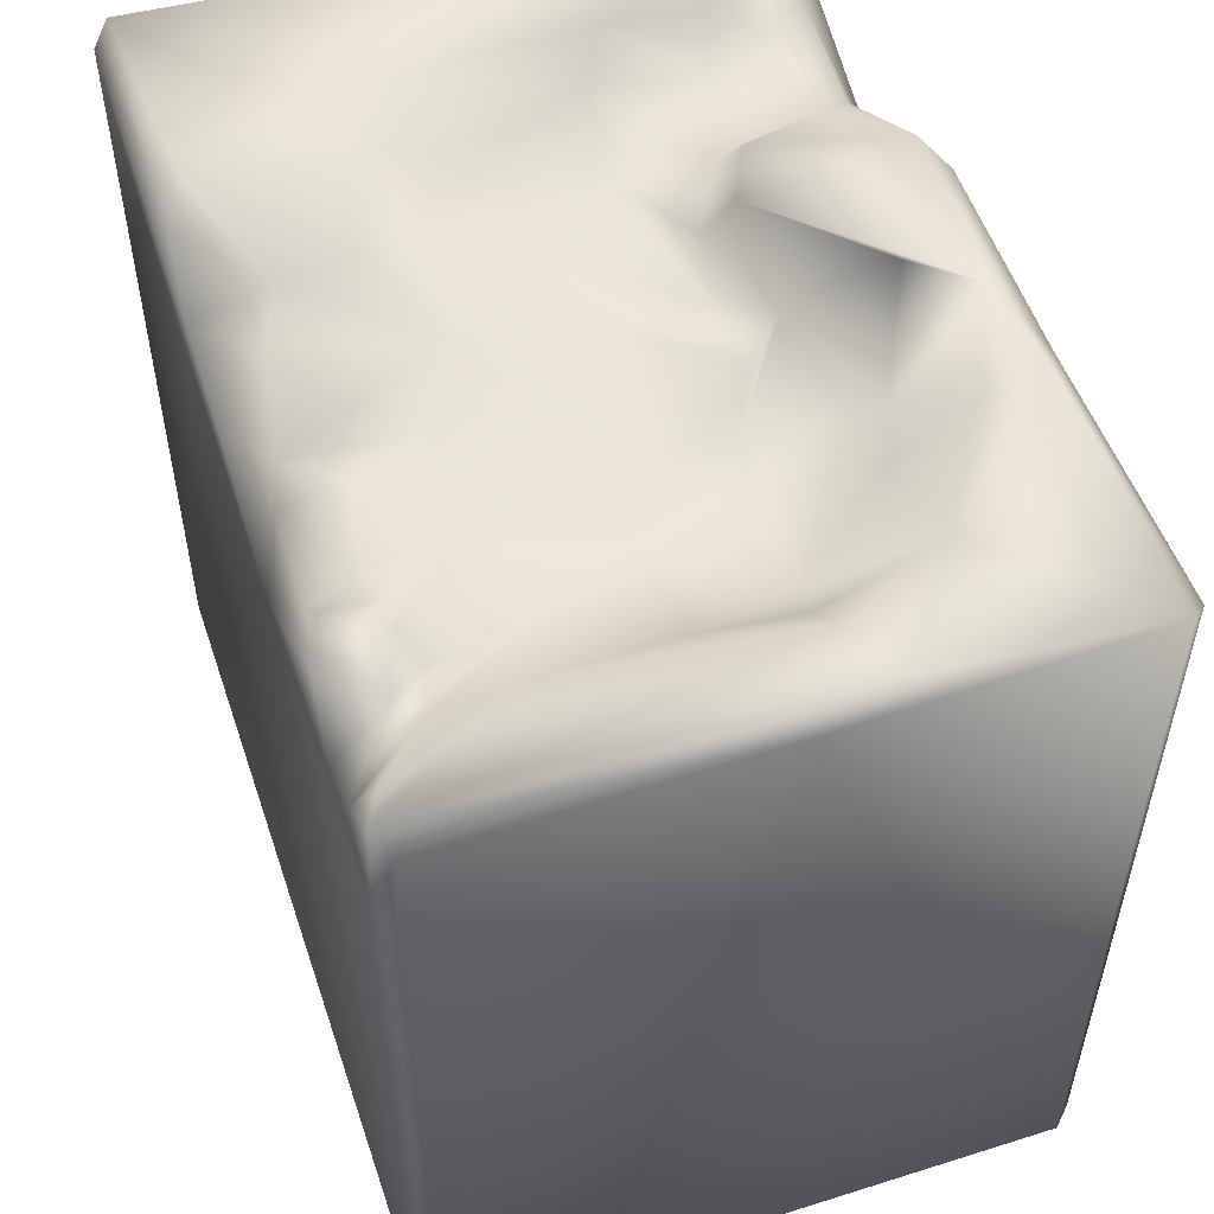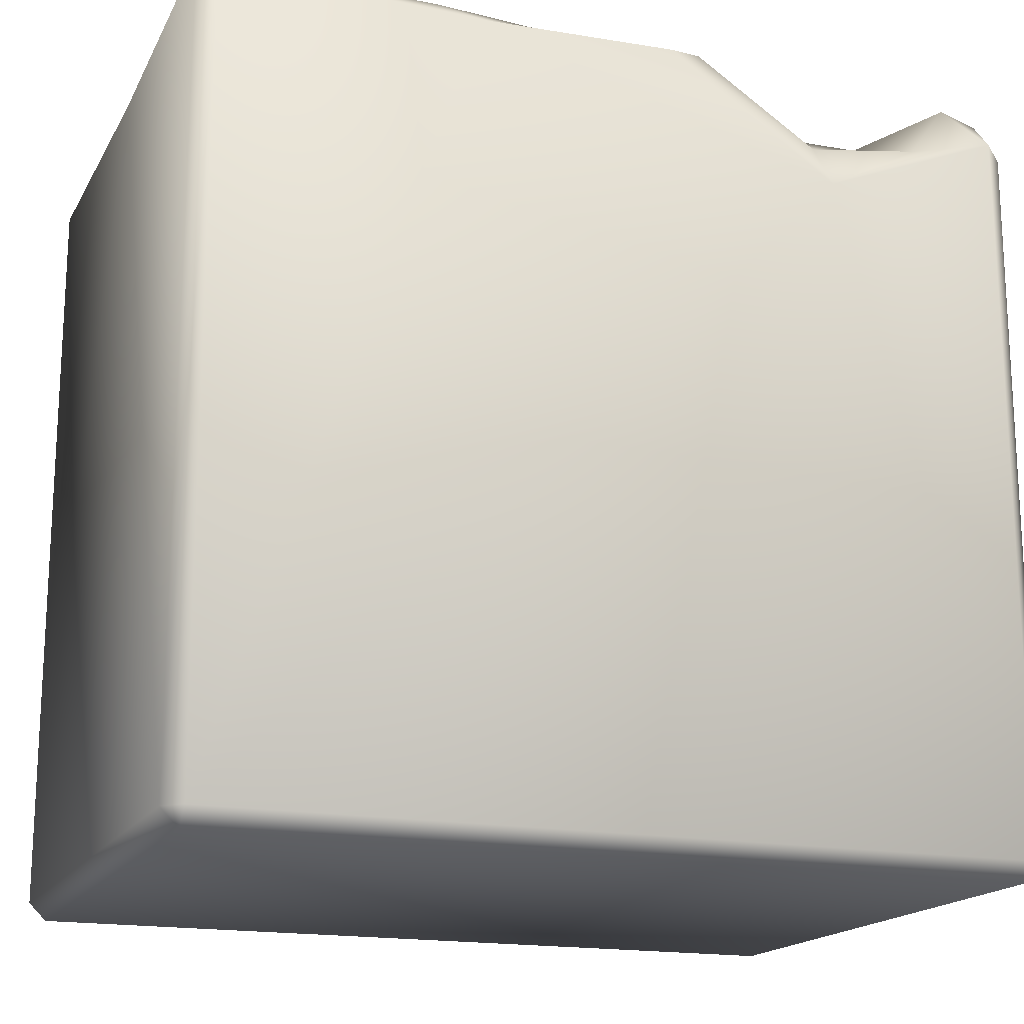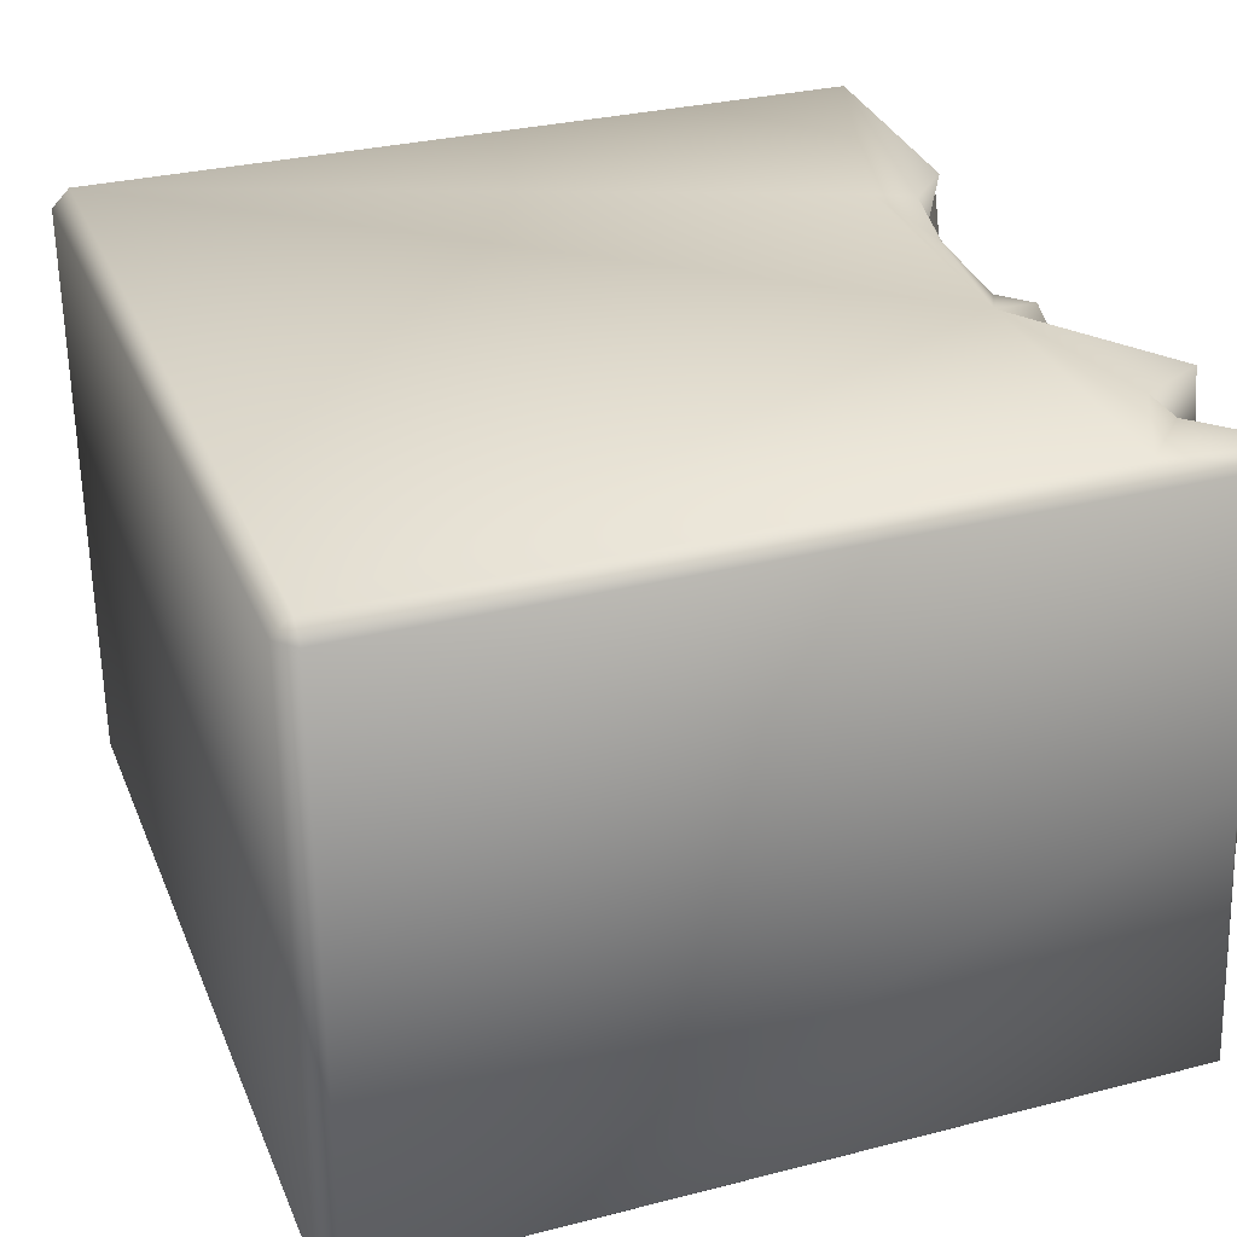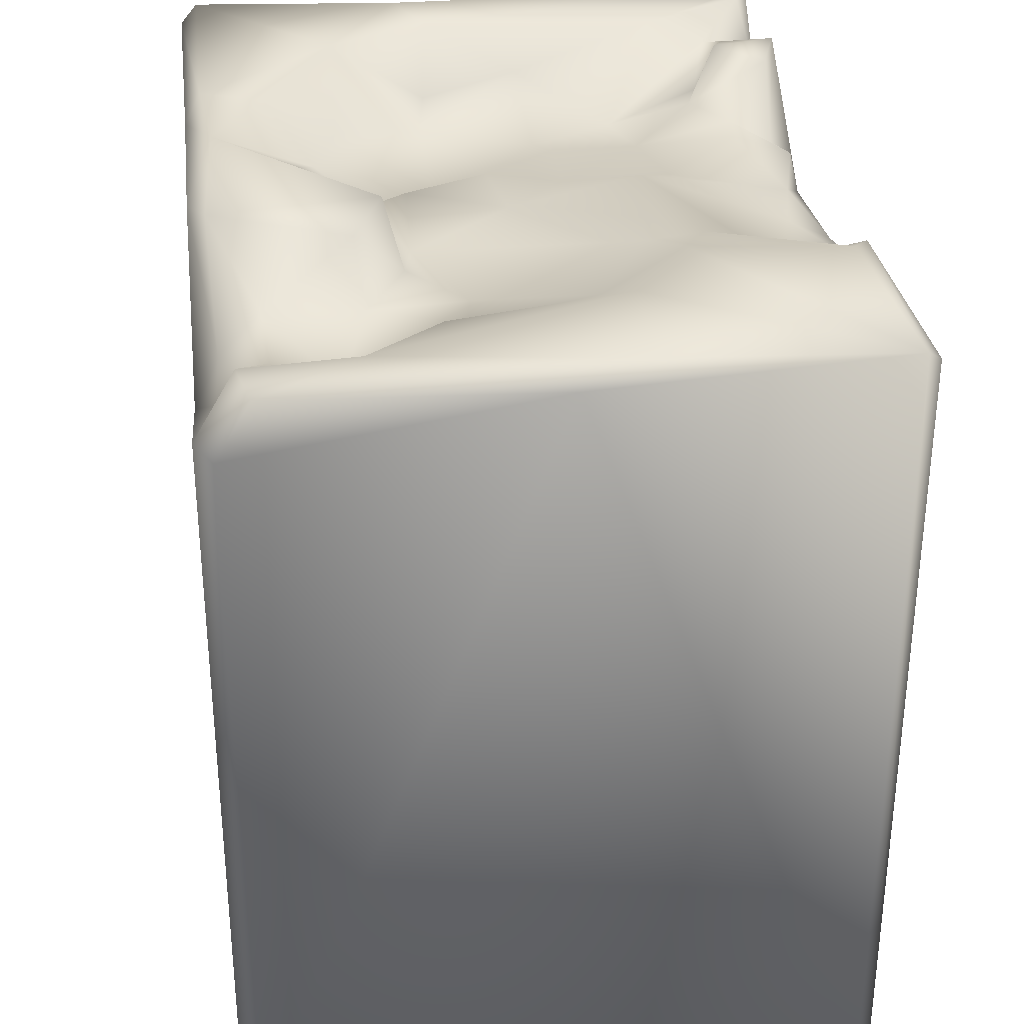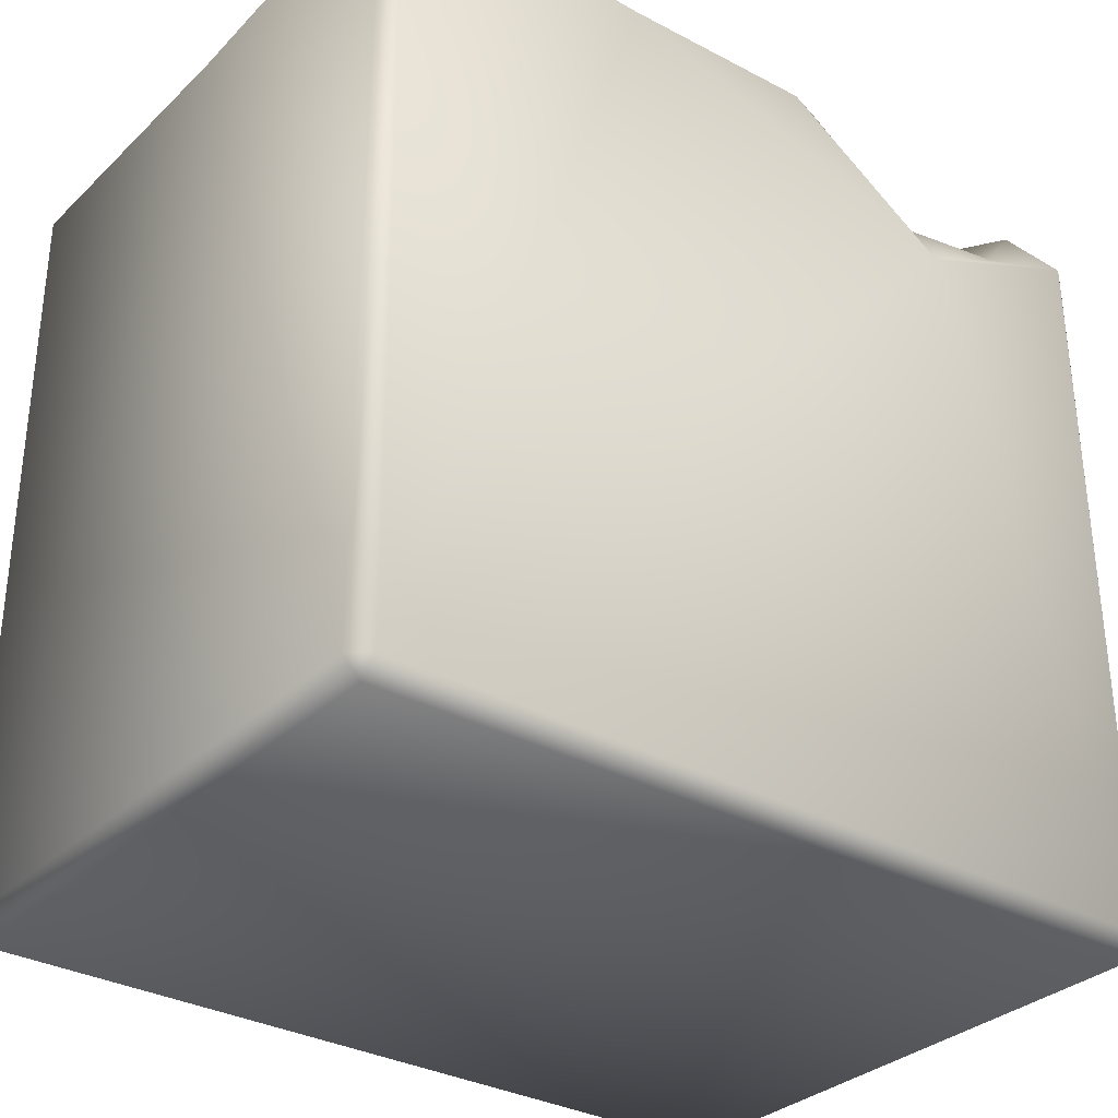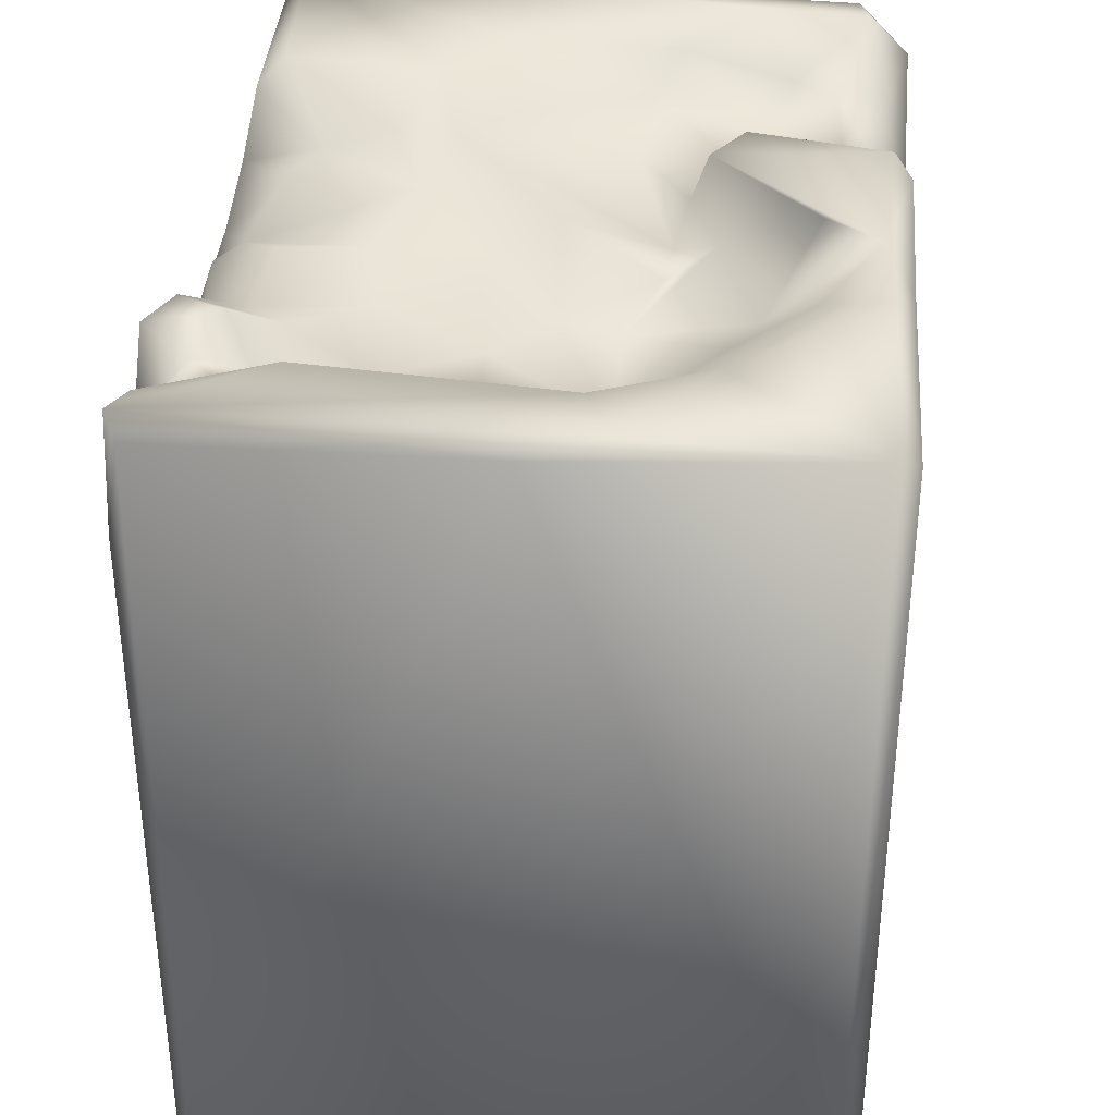
<metadata>
{"format":"obj","ext":"obj","renderer":"f3d","projection":"perspective","resolution":1024,"background":"white","views":[{"elev":53.5,"azim":71.4,"up":"+Y"},{"elev":-17.3,"azim":159.1,"up":"+Y"},{"elev":30.8,"azim":69.9,"up":"+Z"},{"elev":32.8,"azim":-96.7,"up":"+Y"},{"elev":-32.0,"azim":142.3,"up":"+Y"},{"elev":35.3,"azim":95.6,"up":"+Y"}]}
</metadata>
<code>
o Liquid_Domain
v -8.487 -8.756 5.864
v -8.134 -9.109 5.864
v 8.134 -8.756 6.217
v 8.487 -8.756 5.864
v 8.134 -9.109 5.864
v -8.487 -8.756 -5.864
v -8.134 -9.109 -5.864
v 8.134 -9.109 -5.864
v 8.487 -8.756 -5.864
v -8.134 -8.756 -6.217
v 8.134 -8.756 -6.217
v -8.484 5.781 -5.86
v 8.475 6.663 5.855
v -8.134 -8.756 6.217
v -8.478 6.708 0.136
v -8.465 7.058 5.881
v -4.429 4.467 -6.207
v -8.078 5.947 -6.184
v -2.832 4.942 6.208
v 2.375 4.816 6.181
v 6.083 5.668 6.188
v 8.134 4.651 6.218
v 8.462 6.705 -0.1409
v 8.472 7.049 -5.881
v -0.9951 6.794 -6.162
v -0.706 5.297 6.11
v 2.989 6.673 -6.175
v -2.585 5.753 6.125
v 6.88 5.752 6.113
v 0.5285 5.772 5.516
v 3.225 5.559 5.755
v 8.102 7.02 6.094
v -6.517 5.714 -5.777
v 8.137 6.774 -6.213
v -8.137 6.744 6.209
v 1.681 6.019 5.802
v 5.39 6.951 6.146
v 4.456 5.569 2.554
v 2.369 5.573 -0.2633
v 5.059 5.346 -1.369
v 2.229 5.251 -1.338
v -0.6018 5.417 -2.009
v -1.95 5.716 -2.226
v 3.706 6 -3.18
v -8.375 6.844 -5.185
v -3.361 5.687 -3.056
v -4.274 5.399 -5.734
v -1.416 6.08 5.086
v 0.9366 6.036 3.218
v 5.103 5.995 4.47
v 2.664 5.883 2.838
v 0.9687 5.979 1.104
v 2.195 6.1 1.076
v 5.93 6.233 0.7187
v 3.566 5.6 0.8386
v -0.2802 6.089 -0.09162
v 5.811 5.784 -1.224
v 1.194 5.798 -1.96
v 5.981 6.985 -3.143
v 0.2404 5.99 -2.812
v -5.571 5.423 -3.608
v -6.692 5.894 -3.981
v 2.529 5.825 -3.676
v -3.682 5.942 -4.935
v -5.689 6.012 -4.846
v -3.728 6.747 6.011
v 7.538 7.018 5.798
v -2.833 5.97 4.651
v 1.766 6.404 4.647
v 3.249 6.064 4.873
v 3.935 6.208 4.137
v -0.2302 6.605 2.453
v -2.589 6.527 3.245
v -4.213 6.202 1.092
v -3.406 5.79 -1.171
v -1.328 6.952 -2.576
v -2.586 6.806 -3.181
v 4.341 6.882 5.769
v 5.994 6.684 5.216
v 6.285 6.562 4.795
v 6.447 6.997 3.656
v 6.93 7.012 -1.092
v -5.104 6.249 -1.371
v -6 6.808 -1.848
v 0.5606 6.795 -4.637
v 3.616 6.845 -4.608
v -1.735 6.954 -5.829
v -4.47 7.022 5.589
v -8.14 7.079 1.389
v 4.99 7.008 4.821
v -5.723 7.04 1.491
v -4.173 7.046 2.605
v -2.716 6.463 2.127
v -7.48 7.048 -3.301
v 8.115 7.036 -1.647
v -7.475 6.943 -5.418
v 1.647 6.986 -5.676
v 3.716 7.009 -5.854
f 2 14 1
f 14 2 3
f 2 5 3
f 3 5 4
f 6 2 1
f 8 4 5
f 5 2 8
f 8 2 7
f 7 2 6
f 9 4 8
f 7 6 10
f 8 7 10
f 11 8 10
f 9 8 11
f 34 9 11
f 6 12 10
f 13 3 4
f 22 3 13
f 1 15 6
f 15 12 6
f 1 14 16
f 17 10 18
f 14 20 19
f 3 20 14
f 3 22 20
f 10 17 11
f 19 20 26
f 22 21 20
f 4 9 23
f 10 12 18
f 19 35 14
f 22 29 21
f 11 17 27
f 19 28 35
f 26 20 30
f 21 37 20
f 22 32 29
f 13 4 23
f 23 9 24
f 17 18 33
f 17 33 47
f 17 47 25
f 14 35 16
f 26 28 19
f 30 20 36
f 31 36 20
f 20 37 31
f 32 22 13
f 1 16 15
f 40 41 39
f 44 41 40
f 15 45 12
f 27 17 25
f 11 27 34
f 26 48 28
f 26 30 48
f 48 68 28
f 70 36 31
f 50 38 71
f 38 50 80
f 38 51 71
f 51 52 49
f 38 55 51
f 53 51 55
f 54 55 38
f 55 39 53
f 39 56 52
f 53 39 52
f 39 55 40
f 54 40 55
f 42 75 74
f 93 42 74
f 56 42 93
f 39 58 56
f 57 40 54
f 39 41 58
f 46 83 75
f 42 43 75
f 58 42 56
f 75 43 46
f 42 60 43
f 42 58 60
f 59 44 40
f 46 61 83
f 58 41 60
f 41 63 60
f 44 63 41
f 65 61 64
f 46 64 61
f 61 65 62
f 47 33 65
f 64 47 65
f 28 66 35
f 29 32 67
f 29 79 21
f 28 68 66
f 36 69 30
f 36 70 69
f 30 72 48
f 69 49 30
f 80 50 79
f 48 72 68
f 30 49 72
f 70 51 69
f 71 51 70
f 69 51 49
f 38 80 81
f 49 52 72
f 52 51 53
f 52 56 72
f 60 76 43
f 59 40 57
f 83 61 84
f 46 43 77
f 61 62 84
f 63 85 60
f 85 63 97
f 62 65 96
f 96 65 33
f 96 33 18
f 47 87 25
f 31 37 78
f 70 31 78
f 79 37 21
f 29 67 80
f 66 68 88
f 29 80 79
f 71 70 78
f 50 90 79
f 71 90 50
f 88 68 73
f 73 68 72
f 92 93 74
f 72 93 73
f 91 92 74
f 56 93 72
f 38 81 54
f 82 54 81
f 91 74 83
f 54 82 57
f 74 75 83
f 59 57 82
f 76 77 43
f 94 84 62
f 59 86 44
f 60 85 76
f 46 77 64
f 96 94 62
f 87 64 77
f 63 44 86
f 97 63 86
f 87 47 64
f 45 18 12
f 45 96 18
f 24 9 34
f 35 66 16
f 16 66 88
f 37 90 78
f 79 90 37
f 90 71 78
f 67 81 80
f 13 23 32
f 16 91 89
f 92 91 16
f 88 92 16
f 73 92 88
f 16 89 15
f 73 93 92
f 32 81 67
f 32 82 81
f 32 95 82
f 32 23 95
f 83 84 91
f 84 94 91
f 91 94 89
f 95 59 82
f 15 89 45
f 94 45 89
f 94 96 45
f 76 87 77
f 23 24 95
f 97 87 76
f 85 97 76
f 59 98 86
f 95 24 59
f 97 86 98
f 98 27 97
f 24 98 59
f 97 25 87
f 27 25 97
f 34 27 98
f 24 34 98

</code>
